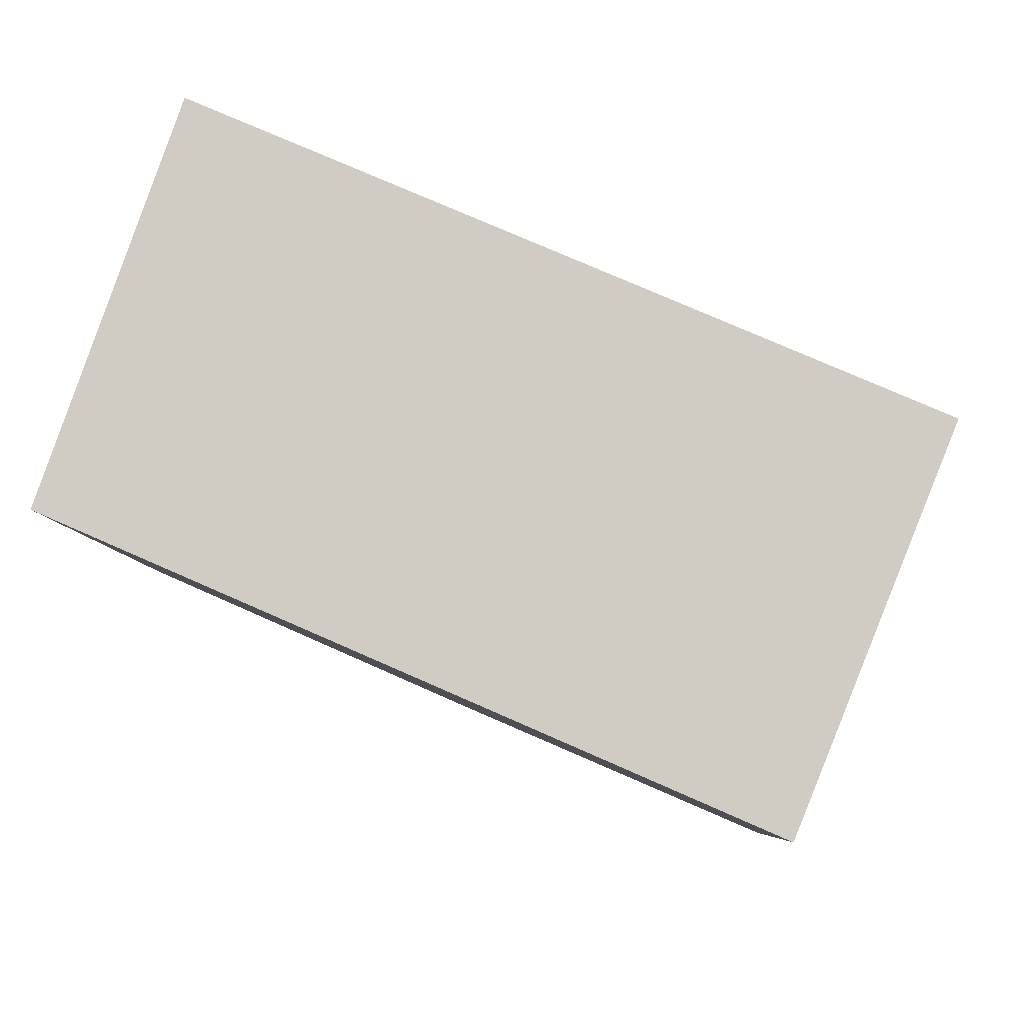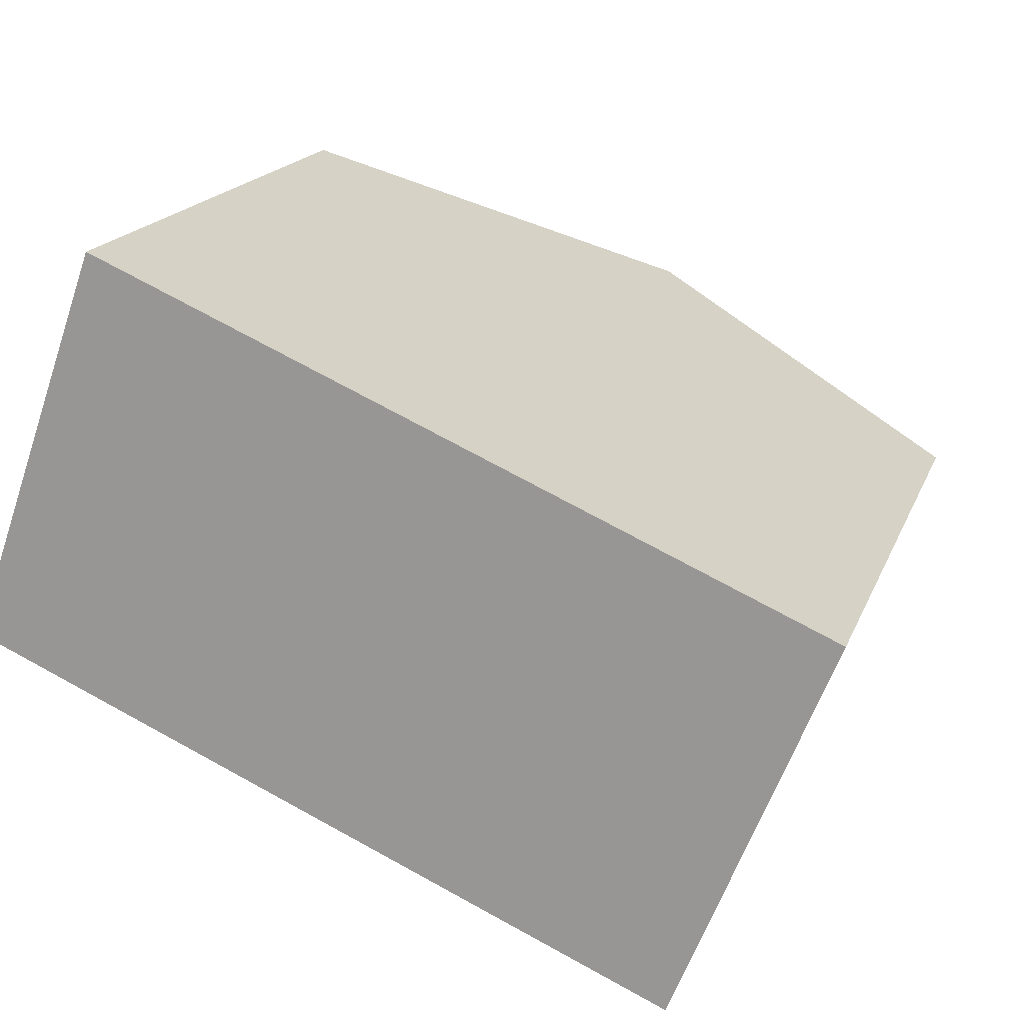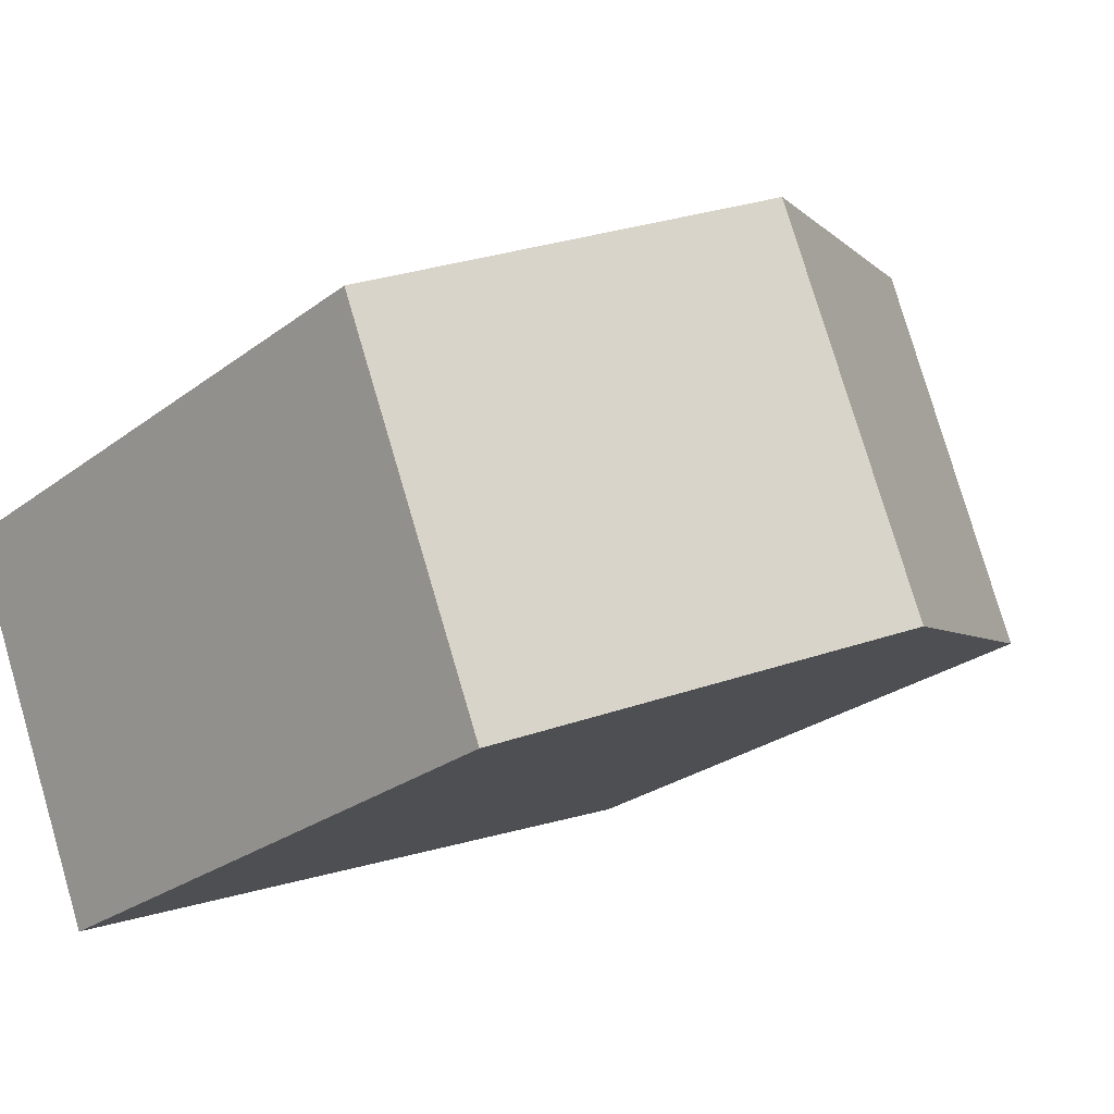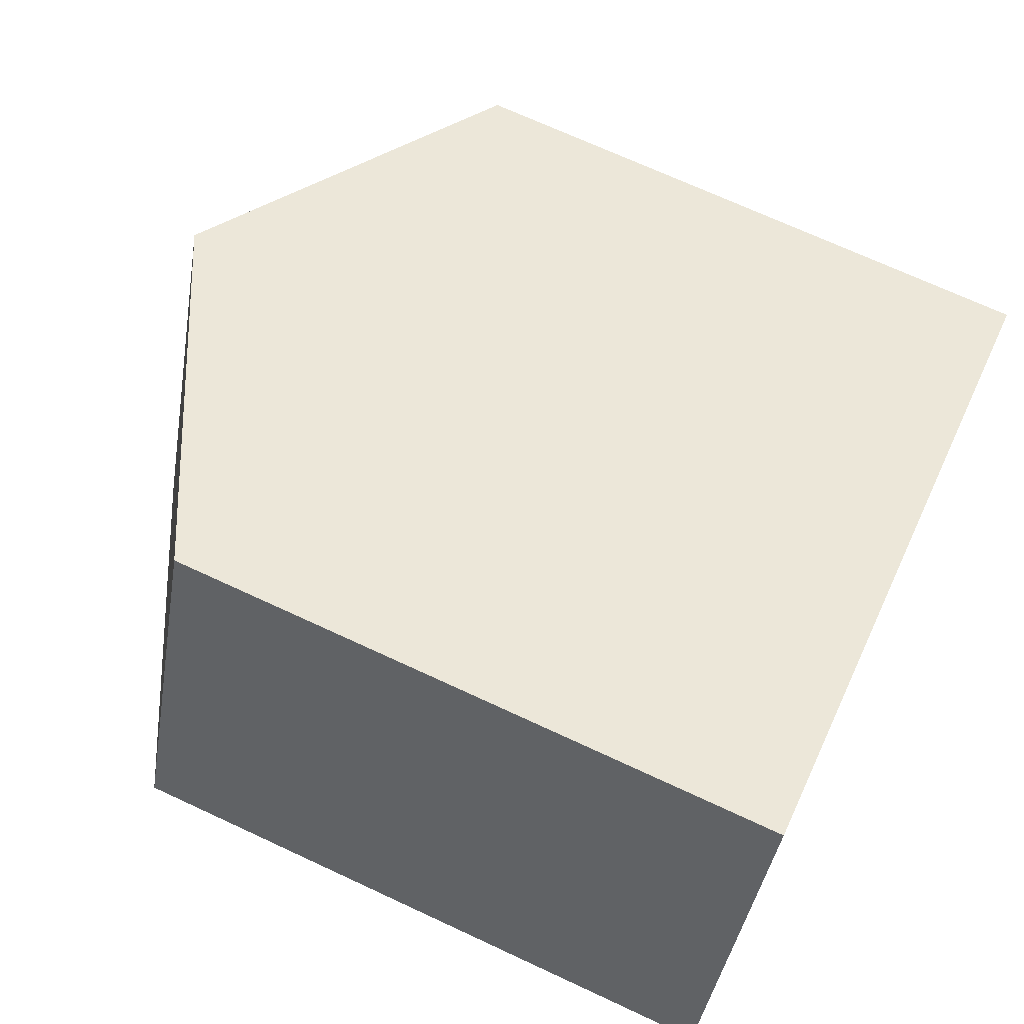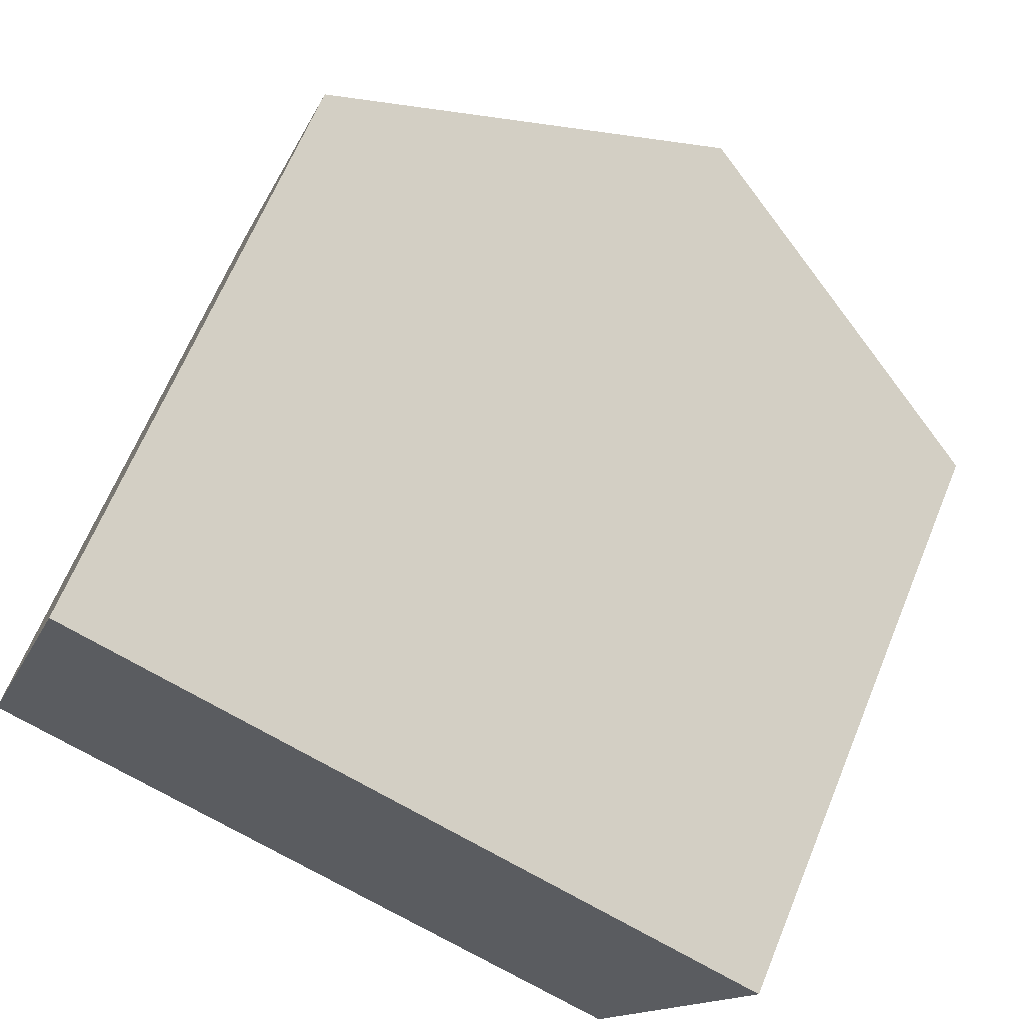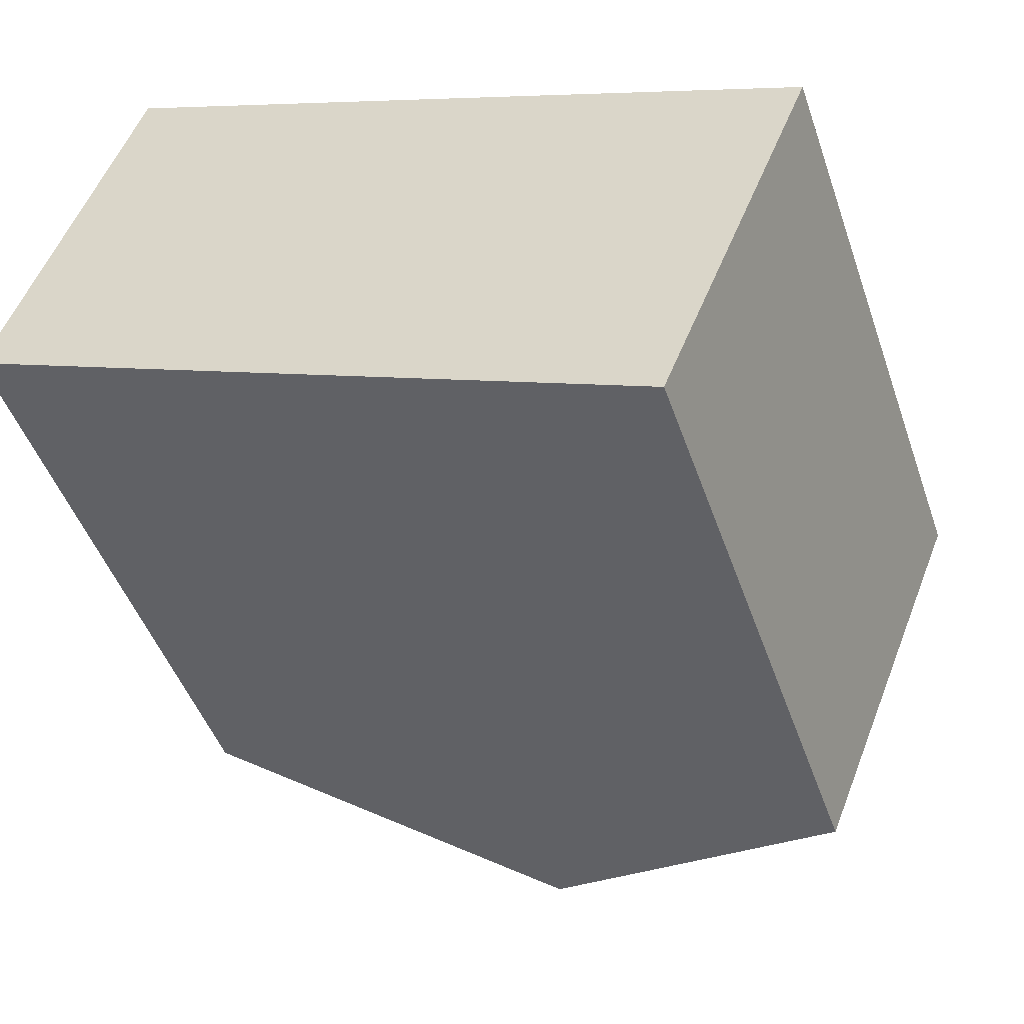
<metadata>
{"format":"obj","ext":"obj","renderer":"f3d","projection":"perspective","resolution":1024,"background":"white","views":[{"elev":-6.7,"azim":2.7,"up":"+Z"},{"elev":17.6,"azim":16.7,"up":"+Z"},{"elev":-26.6,"azim":139.2,"up":"+Z"},{"elev":70.0,"azim":-65.0,"up":"+Z"},{"elev":65.9,"azim":22.4,"up":"+Z"},{"elev":-47.1,"azim":18.7,"up":"+Z"}]}
</metadata>
<code>
v  3.408 7.847 -1.485
v  8.35 6.05 0.771
v  6.833 6.05 -2.978
v  4.923 7.847 2.258
v  1.404 6.002 3.784
v  0.868 6.002 2.46
v  1.344 5.971 3.81
v  0 6.059 3.71e-16
v  6.833 1.823e-16 -2.978
v  0 0 0
v  3.408 9.093e-17 -1.485
v  1.344 -2.333e-16 3.81
v  0.868 -1.506e-16 2.46
v  4.923 -1.383e-16 2.258
v  8.35 -4.721e-17 0.771
v  1.404 -2.317e-16 3.784
g defaultobject
f 1 2 3
f 2 1 4
f 5 6 7
f 6 5 4
f 6 4 8
f 8 4 1
f 9 1 3
f 1 9 8
f 8 9 10
f 10 9 11
f 10 6 8
f 6 10 7
f 7 10 12
f 12 10 13
f 12 5 7
f 5 12 4
f 4 12 2
f 2 12 14
f 2 14 15
f 14 12 16
f 15 3 2
f 3 15 9
f 13 16 12
f 16 13 14
f 14 13 10
f 14 10 11
f 14 11 15
f 15 11 9

</code>
